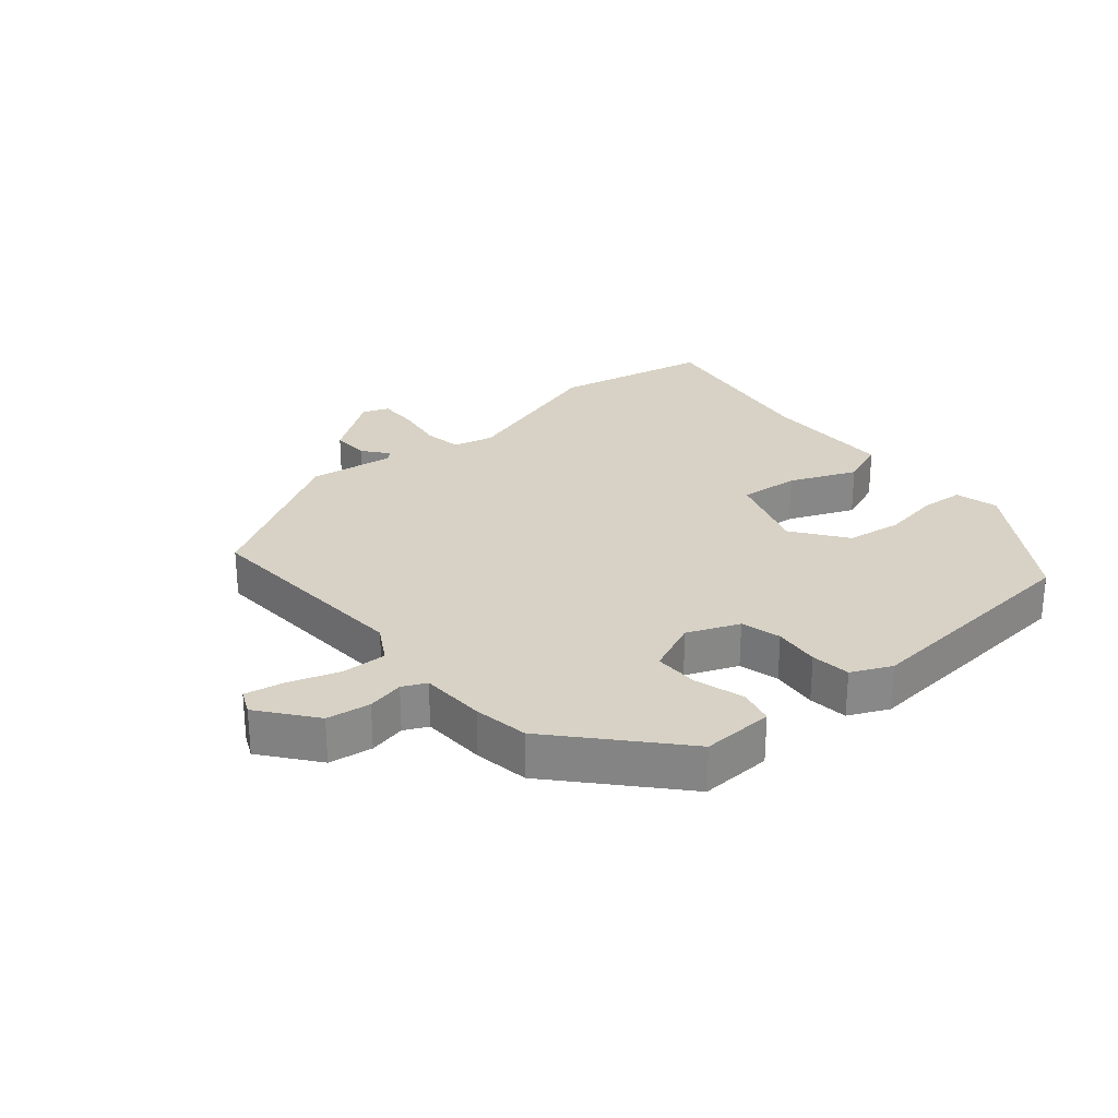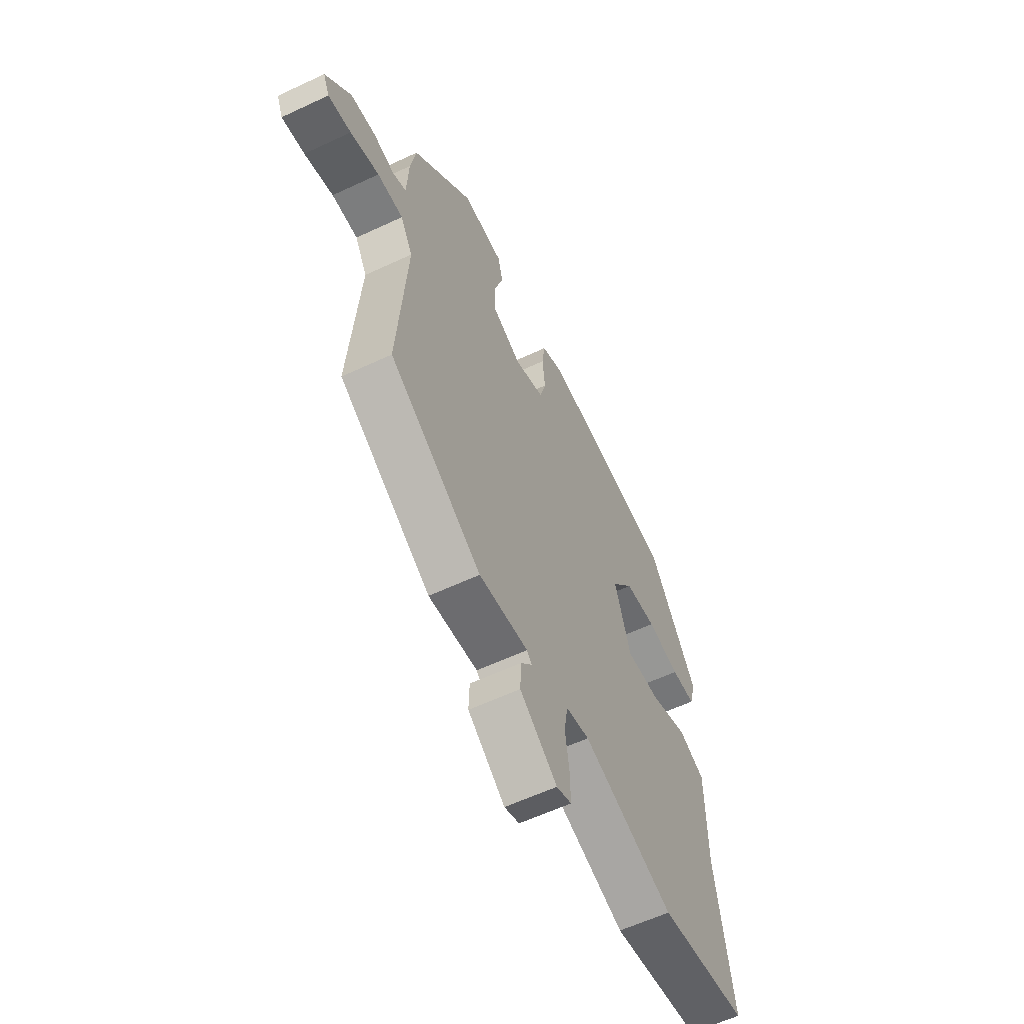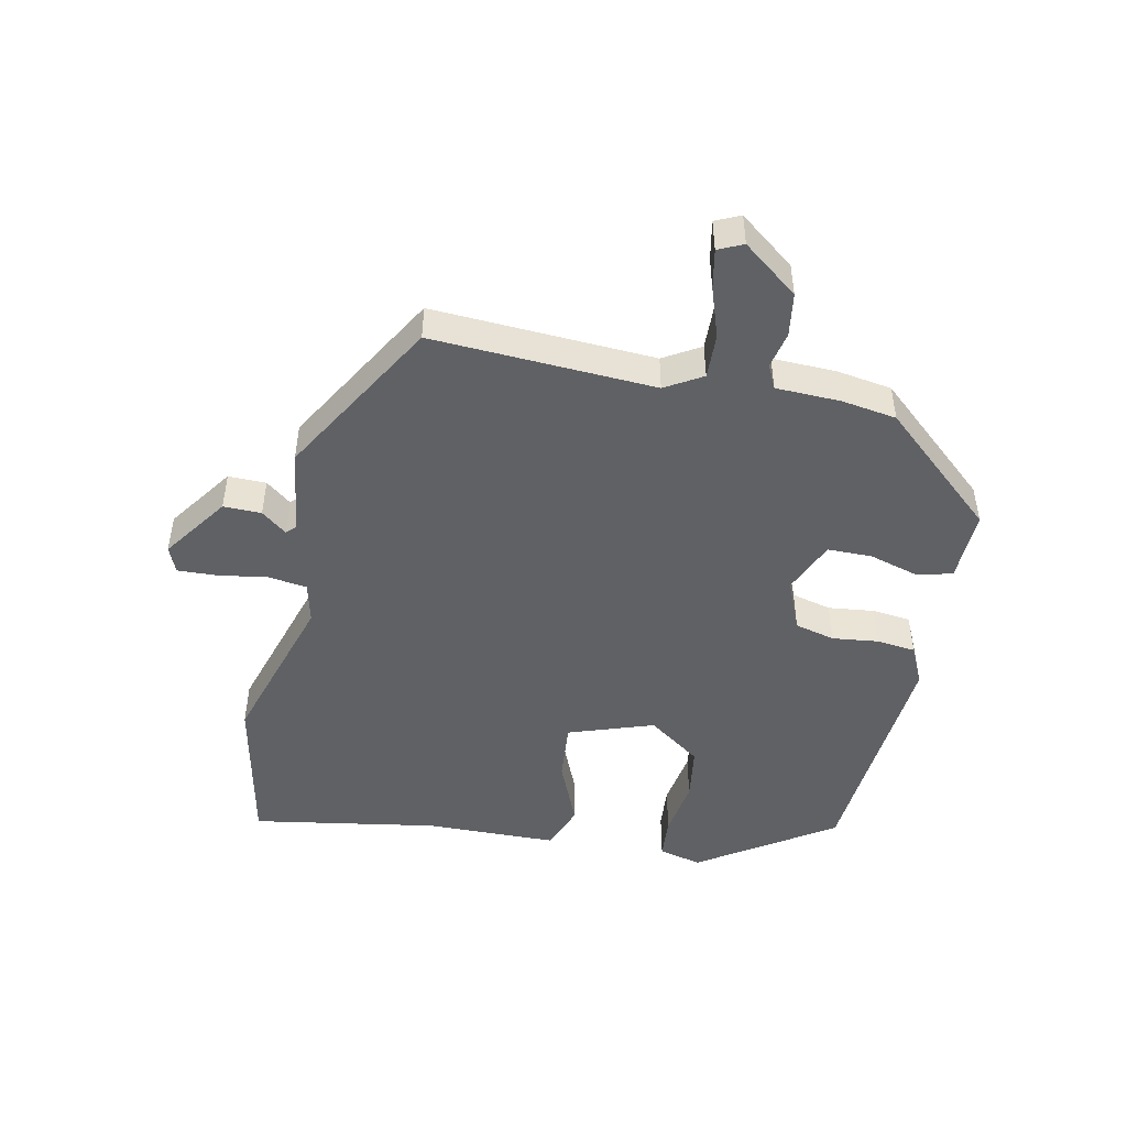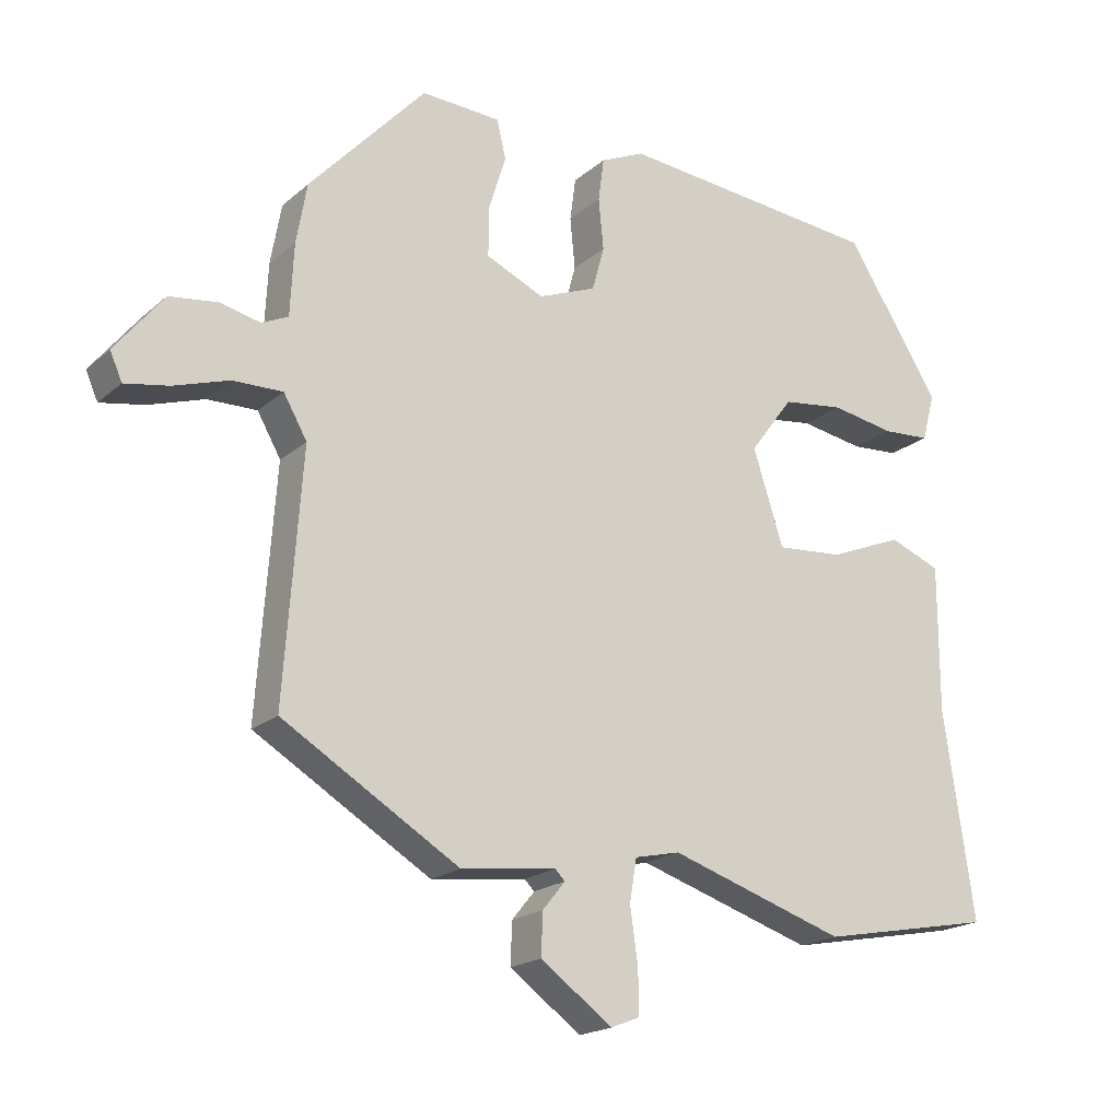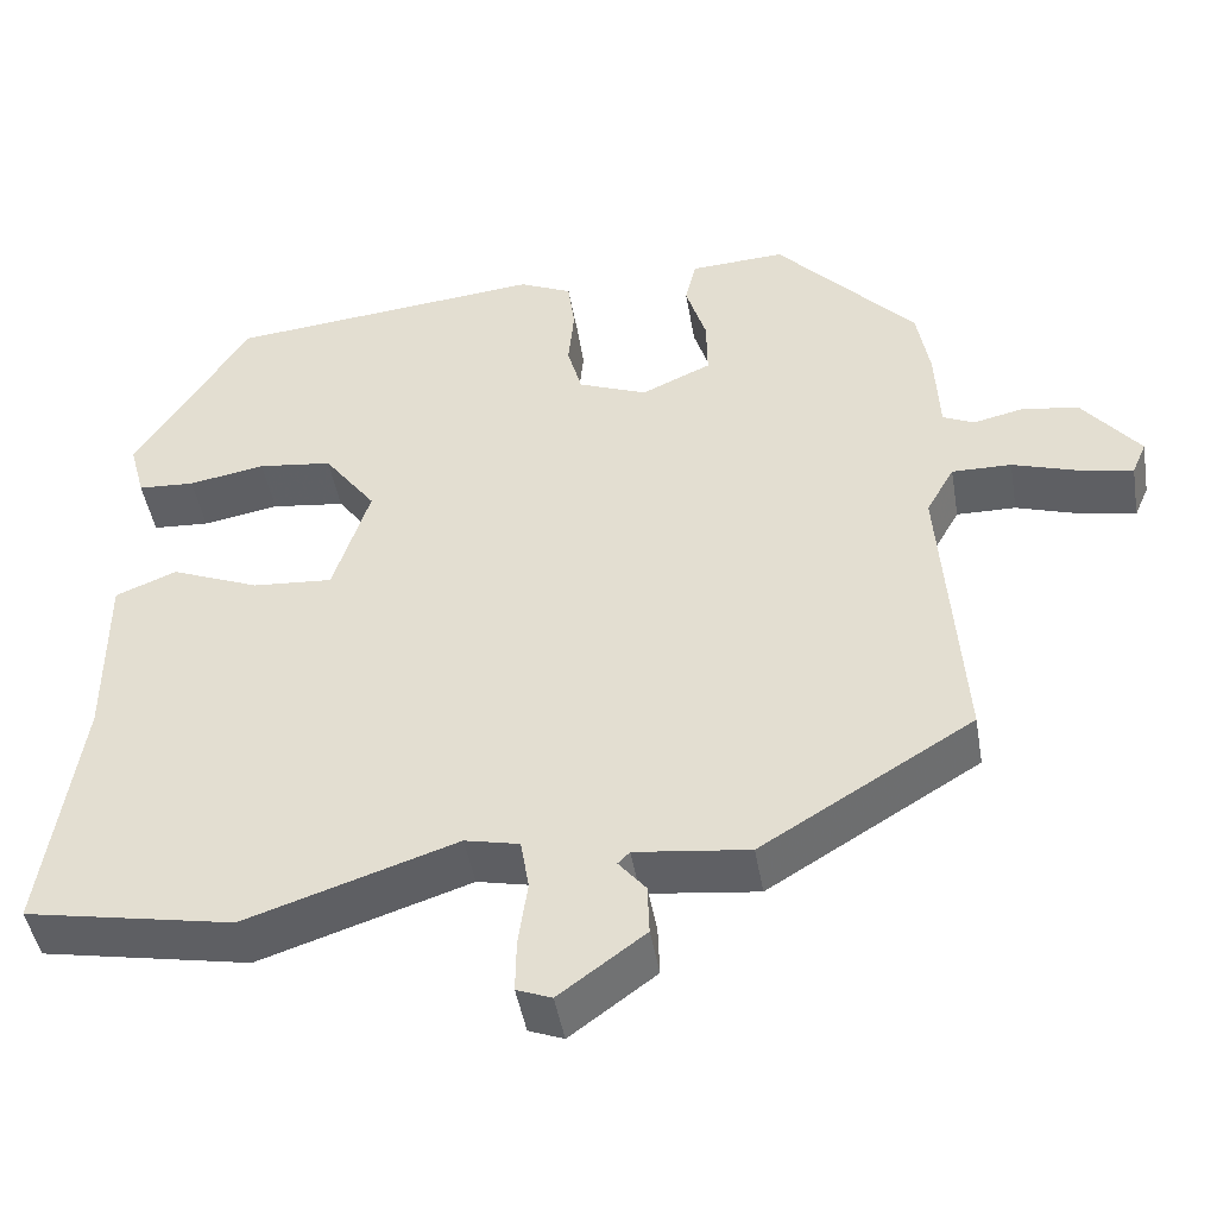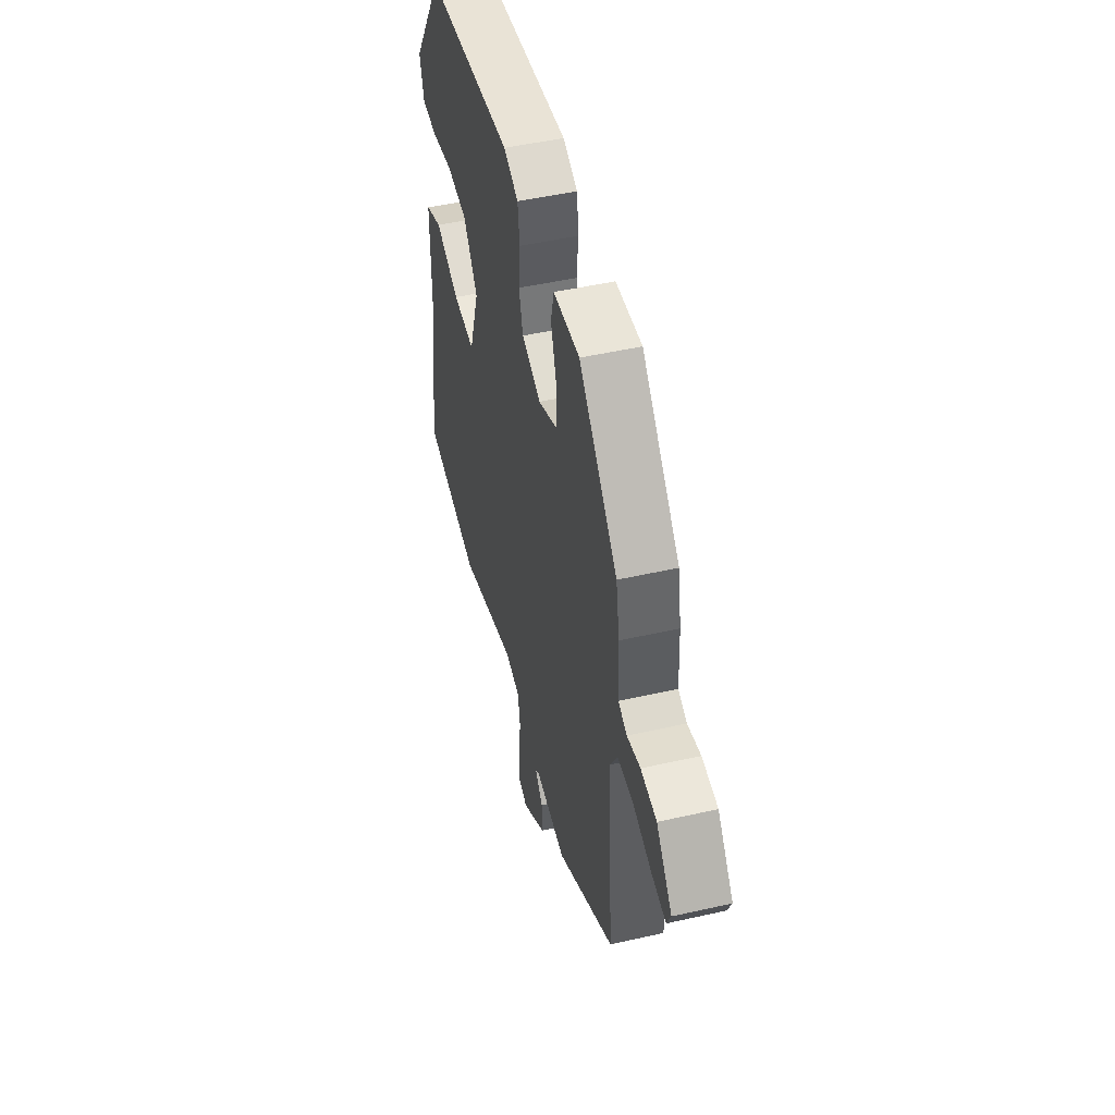
<metadata>
{"format":"obj","ext":"obj","renderer":"f3d","projection":"perspective","resolution":1024,"background":"white","views":[{"elev":27.2,"azim":-39.5,"up":"+Y"},{"elev":-59.7,"azim":-64.3,"up":"+Z"},{"elev":-47.8,"azim":-100.7,"up":"+Y"},{"elev":-19.1,"azim":-32.9,"up":"+Z"},{"elev":-45.7,"azim":-170.4,"up":"+Z"},{"elev":48.7,"azim":-104.2,"up":"+Z"}]}
</metadata>
<code>
v -0.471 0.07 0.332
v -0.307 0.07 0.51
v -0.195 0.07 0.504
v -0.182 0.07 0.449
v -0.206 0.07 0.372
v -0.207 0.07 0.302
v -0.125 0.07 0.265
v -0.044 0.07 0.297
v -0.027 0.07 0.359
v -0.034 0.07 0.431
v -0.026 0.07 0.492
v 0.036 0.07 0.52
v 0.408 0.07 0.483
v 0.541 0.07 0.273
v 0.523 0.07 0.206
v 0.456 0.07 0.202
v 0.366 0.07 0.218
v 0.279 0.07 0.207
v 0.218 0.07 0.125
v 0.261 0.07 -0.009
v 0.355 0.07 -0.002
v 0.459 0.07 0.04
v 0.531 0.07 0.011
v 0.531 0.07 -0.196
v 0.574 0.07 -0.486
v 0.329 0.07 -0.532
v 0.081 0.07 -0.451
v 0.017 0.07 -0.465
v 0.007 0.07 -0.525
v 0.018 0.07 -0.602
v 0.019 0.07 -0.664
v -0.022 0.07 -0.68
v -0.123 0.07 -0.606
v -0.121 0.07 -0.547
v -0.089 0.07 -0.508
v -0.103 0.07 -0.494
v -0.237 0.07 -0.51
v -0.486 0.07 -0.359
v -0.461 0.07 -0.012
v -0.494 0.07 0.046
v -0.564 0.07 0.045
v -0.642 0.07 0.02
v -0.704 0.07 0.009
v -0.721 0.07 0.048
v -0.653 0.07 0.133
v -0.585 0.07 0.142
v -0.528 0.07 0.129
v -0.491 0.07 0.146
v -0.486 0.07 0.247
v -0.471 0 0.332
v -0.307 0 0.51
v -0.195 0 0.504
v -0.182 0 0.449
v -0.206 0 0.372
v -0.207 0 0.302
v -0.125 0 0.265
v -0.044 0 0.297
v -0.027 0 0.359
v -0.034 0 0.431
v -0.026 0 0.492
v 0.036 0 0.52
v 0.408 0 0.483
v 0.541 0 0.273
v 0.523 0 0.206
v 0.456 0 0.202
v 0.366 0 0.218
v 0.279 0 0.207
v 0.218 0 0.125
v 0.261 0 -0.009
v 0.355 0 -0.002
v 0.459 0 0.04
v 0.531 0 0.011
v 0.531 0 -0.196
v 0.574 0 -0.486
v 0.329 0 -0.532
v 0.081 0 -0.451
v 0.017 0 -0.465
v 0.007 0 -0.525
v 0.018 0 -0.602
v 0.019 0 -0.664
v -0.022 0 -0.68
v -0.123 0 -0.606
v -0.121 0 -0.547
v -0.089 0 -0.508
v -0.103 0 -0.494
v -0.237 0 -0.51
v -0.486 0 -0.359
v -0.461 0 -0.012
v -0.494 0 0.046
v -0.564 0 0.045
v -0.642 0 0.02
v -0.704 0 0.009
v -0.721 0 0.048
v -0.653 0 0.133
v -0.585 0 0.142
v -0.528 0 0.129
v -0.491 0 0.146
v -0.486 0 0.247
f 3 4 5
f 2 3 5
f 1 2 5
f 49 1 5
f 48 49 5
f 45 46 47
f 44 45 47
f 43 44 47
f 42 43 47
f 41 42 47
f 40 41 47 48
f 48 5 6
f 40 48 6
f 39 40 6
f 39 6 7
f 38 39 7
f 37 38 7
f 36 37 7
f 33 34 35
f 32 33 35
f 31 32 35
f 30 31 35
f 29 30 35
f 36 7 8
f 35 36 8
f 29 35 8
f 28 29 8
f 24 25 26 27
f 24 27 28
f 23 24 28
f 22 23 28
f 21 22 28
f 20 21 28
f 28 8 9
f 20 28 9
f 19 20 9
f 15 16 17
f 14 15 17
f 13 14 17
f 12 13 17
f 11 12 17
f 10 11 17
f 9 10 17
f 9 17 18
f 9 18 19
f 54 53 52
f 54 52 51
f 54 51 50
f 54 50 98
f 54 98 97
f 96 95 94
f 96 94 93
f 96 93 92
f 96 92 91
f 96 91 90
f 97 96 90 89
f 55 54 97
f 55 97 89
f 55 89 88
f 56 55 88
f 56 88 87
f 56 87 86
f 56 86 85
f 84 83 82
f 84 82 81
f 84 81 80
f 84 80 79
f 84 79 78
f 57 56 85
f 57 85 84
f 57 84 78
f 57 78 77
f 76 75 74 73
f 77 76 73
f 77 73 72
f 77 72 71
f 77 71 70
f 77 70 69
f 58 57 77
f 58 77 69
f 58 69 68
f 66 65 64
f 66 64 63
f 66 63 62
f 66 62 61
f 66 61 60
f 66 60 59
f 66 59 58
f 67 66 58
f 68 67 58
f 1 50 51 2
f 2 51 52 3
f 3 52 53 4
f 4 53 54 5
f 5 54 55 6
f 6 55 56 7
f 7 56 57 8
f 8 57 58 9
f 9 58 59 10
f 10 59 60 11
f 11 60 61 12
f 12 61 62 13
f 13 62 63 14
f 14 63 64 15
f 15 64 65 16
f 16 65 66 17
f 17 66 67 18
f 18 67 68 19
f 19 68 69 20
f 20 69 70 21
f 21 70 71 22
f 22 71 72 23
f 23 72 73 24
f 24 73 74 25
f 25 74 75 26
f 26 75 76 27
f 27 76 77 28
f 28 77 78 29
f 29 78 79 30
f 30 79 80 31
f 31 80 81 32
f 32 81 82 33
f 33 82 83 34
f 34 83 84 35
f 35 84 85 36
f 36 85 86 37
f 37 86 87 38
f 38 87 88 39
f 39 88 89 40
f 40 89 90 41
f 41 90 91 42
f 42 91 92 43
f 43 92 93 44
f 44 93 94 45
f 45 94 95 46
f 46 95 96 47
f 47 96 97 48
f 48 97 98 49
f 49 98 50 1

</code>
